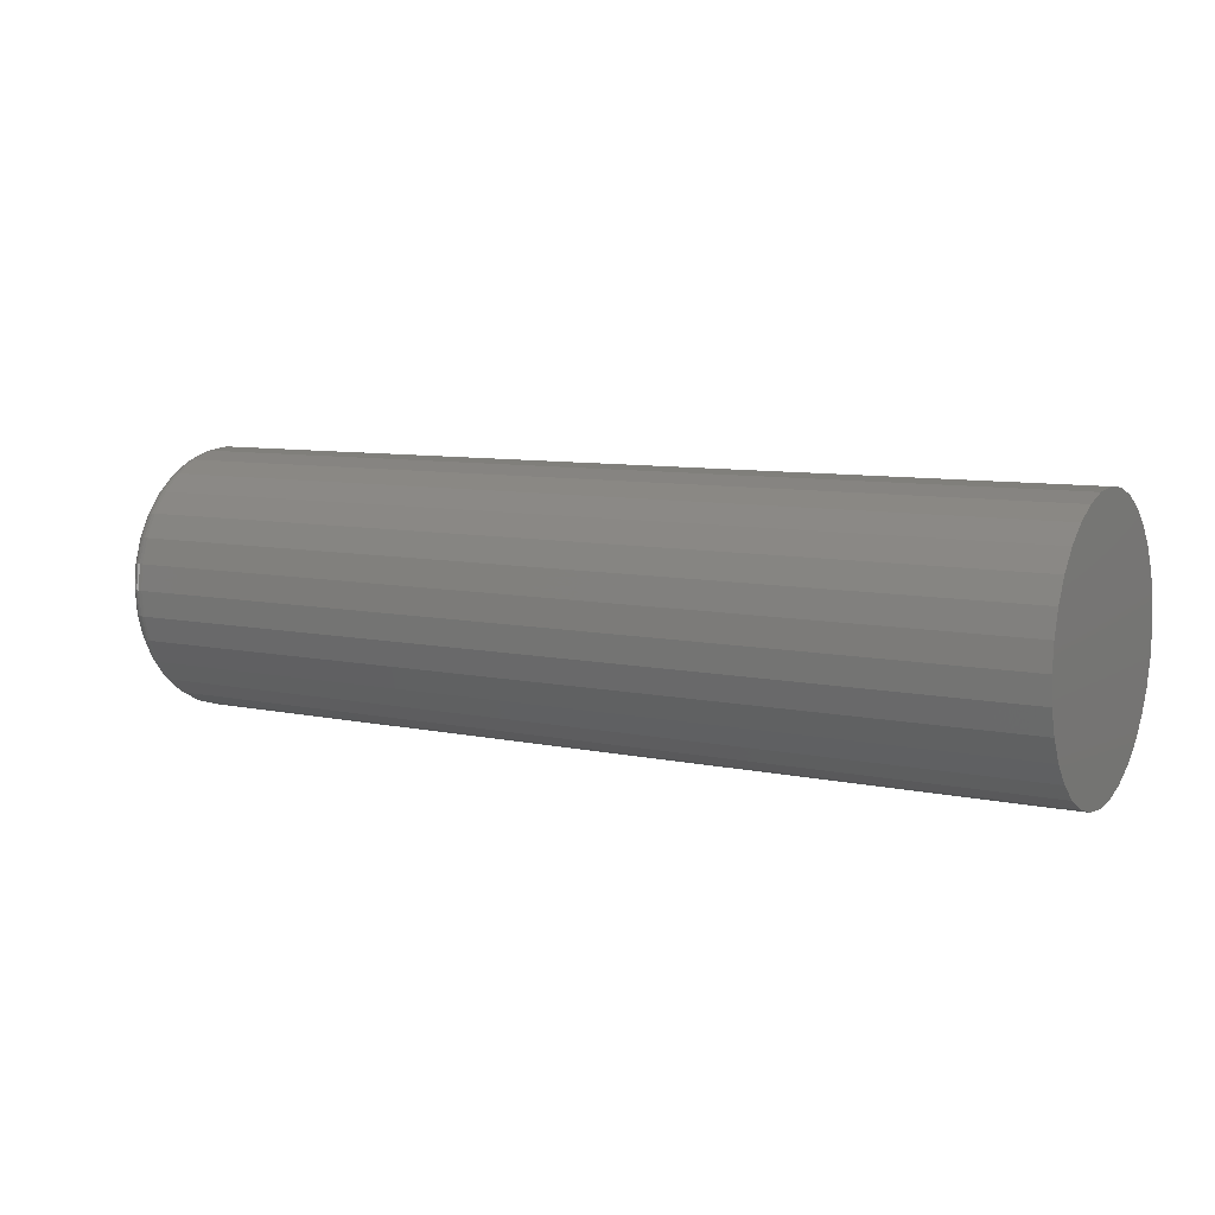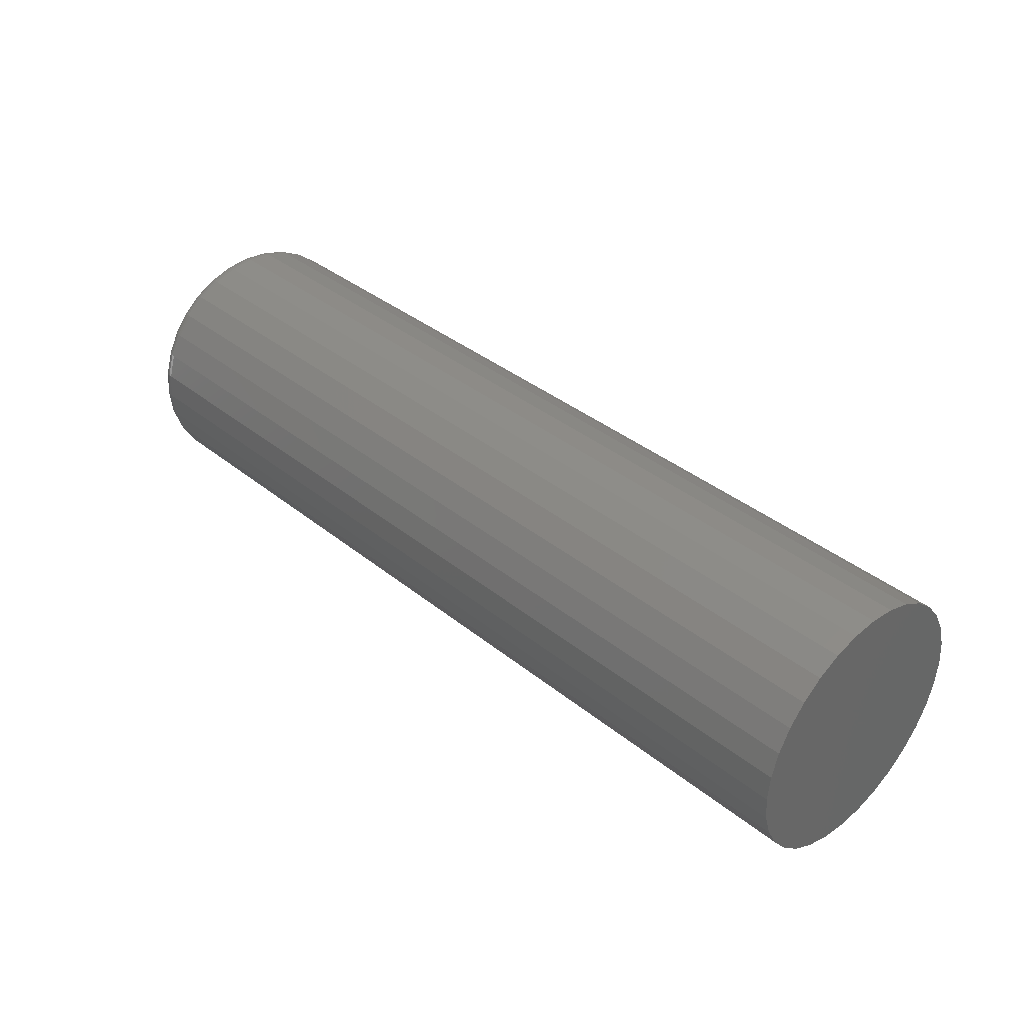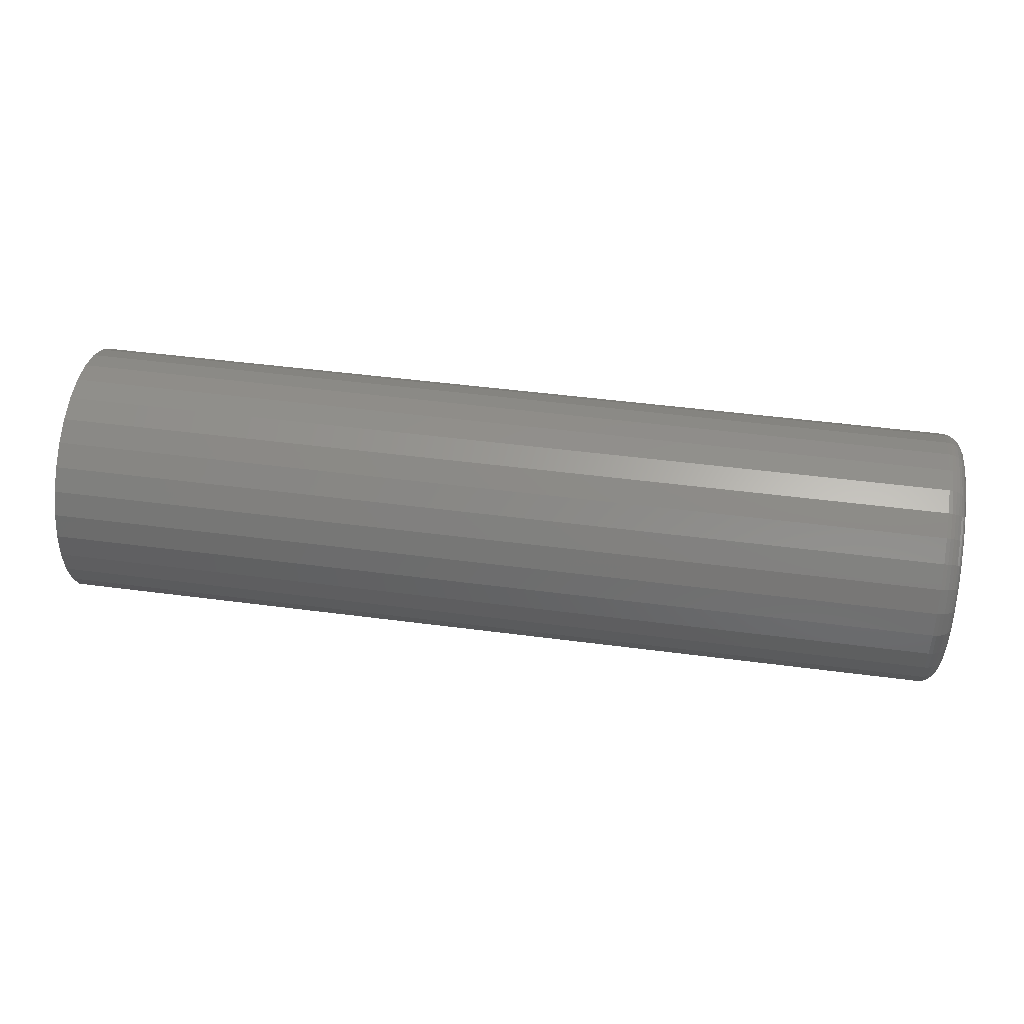
<metadata>
{"format":"stl","ext":"stl","renderer":"f3d","projection":"perspective","resolution":1024,"background":"white","views":[{"elev":8.3,"azim":-149.6,"up":"+Z"},{"elev":37.2,"azim":-134.0,"up":"+Y"},{"elev":46.9,"azim":8.5,"up":"+Y"}]}
</metadata>
<code>
# stl→obj: 320 verts, 636 faces
v 0.75 -0.01628 0.08888
v 0.75 0.01908 0.08888
v 0.75 0.001398 0.09062
v 0.75 -0.03328 0.08373
v 0.75 0.03608 0.08373
v 0.75 -0.04895 0.07535
v 0.75 0.05175 0.07535
v 0.75 -0.06268 0.06408
v 0.75 0.06548 0.06408
v 0.75 0.06548 -0.06408
v 0.75 -0.04895 -0.07535
v 0.75 0.05175 -0.07535
v 0.75 -0.03328 -0.08373
v 0.75 0.03608 -0.08373
v 0.75 -0.01628 -0.08888
v 0.75 0.01908 -0.08888
v 0.75 0.001398 -0.09062
v 0.75 0.07675 0.05035
v 0.75 -0.07395 0.05035
v 0.75 0.08512 0.03468
v 0.75 -0.08233 0.03468
v 0.75 0.09028 0.01768
v 0.75 -0.08749 0.01768
v 0.75 0.09202 -4.642e-17
v 0.75 -0.08923 -2.024e-18
v 0.75 0.09028 -0.01768
v 0.75 -0.08749 -0.01768
v 0.75 0.08512 -0.03468
v 0.75 -0.08233 -0.03468
v 0.75 0.07675 -0.05035
v 0.75 -0.07395 -0.05035
v 0.75 -0.06268 -0.06408
v 0 0.1076 -4.075e-17
v 0.7344 0.1076 -2.555e-16
v 0 0.1056 -0.02073
v 0.7344 0.1056 -0.02073
v 0 0.09956 -0.04066
v 0.7344 0.09956 -0.04066
v 0 0.08974 -0.05903
v 0.7344 0.08974 -0.05903
v 0 0.07653 -0.07513
v 0.7344 0.07653 -0.07513
v 0 0.06043 -0.08834
v 0.7344 0.06043 -0.08834
v 0 0.04206 -0.09816
v 0.7344 0.04206 -0.09816
v 0 0.02213 -0.1042
v 0.7344 0.02213 -0.1042
v 0 0.001398 -0.1062
v 0.7344 0.001398 -0.1062
v 0 -0.01933 -0.1042
v 0.7344 -0.01933 -0.1042
v 0 -0.03926 -0.09816
v 0.7344 -0.03926 -0.09816
v 0 -0.05763 -0.08834
v 0.7344 -0.05763 -0.08834
v 0 -0.07373 -0.07513
v 0.7344 -0.07373 -0.07513
v 0 -0.08695 -0.05903
v 0.7344 -0.08695 -0.05903
v 0 -0.09676 -0.04066
v 0.7344 -0.09676 -0.04066
v 0 -0.1028 -0.02073
v 0.7344 -0.1028 -0.02073
v 0 -0.1049 3.732e-17
v 0.7344 -0.1049 3.732e-17
v 0 -0.1028 0.02073
v 0.7344 -0.1028 0.02073
v 0 -0.09676 0.04066
v 0.7344 -0.09676 0.04066
v 0 -0.08695 0.05903
v 0.7344 -0.08695 0.05903
v 0 -0.07373 0.07513
v 0.7344 -0.07373 0.07513
v 0 -0.05763 0.08834
v 0.7344 -0.05763 0.08834
v 0 -0.03926 0.09816
v 0.7344 -0.03926 0.09816
v 0 -0.01933 0.1042
v 0.7344 -0.01933 0.1042
v 0 0.001398 0.1062
v 0.7344 0.001398 0.1062
v 0 0.02213 0.1042
v 0.7344 0.02213 0.1042
v 0 0.04206 0.09816
v 0.7344 0.04206 0.09816
v 0 0.06043 0.08834
v 0.7344 0.06043 0.08834
v 0 0.07653 0.07513
v 0.7344 0.07653 0.07513
v 0 0.08974 0.05903
v 0.7344 0.08974 0.05903
v 0 0.09956 0.04066
v 0.7344 0.09956 0.04066
v 0 0.1056 0.02073
v 0.7344 0.1056 0.02073
v 0.7497 0.09507 -3.469e-17
v 0.7497 0.09327 -0.01827
v 0.7488 0.098 -4.857e-17
v 0.7488 0.09615 -0.01885
v 0.7474 0.1007 -4.857e-17
v 0.7474 0.0988 -0.01937
v 0.7454 0.1031 -4.163e-17
v 0.7454 0.1011 -0.01984
v 0.7431 0.105 -4.857e-17
v 0.7431 0.103 -0.02021
v 0.7404 0.1065 -4.857e-17
v 0.7404 0.1044 -0.0205
v 0.7374 0.1073 -4.163e-17
v 0.7374 0.1053 -0.02067
v 0.7497 -0.09048 -0.01827
v 0.7497 -0.09228 4.163e-17
v 0.7488 -0.09335 -0.01885
v 0.7488 -0.09521 4.857e-17
v 0.7474 -0.096 -0.01937
v 0.7474 -0.09791 4.857e-17
v 0.7454 -0.09832 -0.01984
v 0.7454 -0.1003 4.857e-17
v 0.7431 -0.1002 -0.02021
v 0.7431 -0.1022 4.857e-17
v 0.7404 -0.1016 -0.0205
v 0.7404 -0.1037 4.857e-17
v 0.7374 -0.1025 -0.02067
v 0.7374 -0.1046 4.857e-17
v 0.7497 -0.08514 -0.03585
v 0.7488 -0.08785 -0.03697
v 0.7474 -0.09035 -0.038
v 0.7454 -0.09254 -0.03891
v 0.7431 -0.09433 -0.03965
v 0.7404 -0.09567 -0.0402
v 0.7374 -0.09649 -0.04055
v 0.7497 -0.07649 -0.05204
v 0.7488 -0.07893 -0.05367
v 0.7474 -0.08117 -0.05517
v 0.7454 -0.08314 -0.05649
v 0.7431 -0.08476 -0.05757
v 0.7404 -0.08596 -0.05837
v 0.7374 -0.0867 -0.05886
v 0.7497 -0.06484 -0.06624
v 0.7488 -0.06691 -0.06831
v 0.7474 -0.06882 -0.07022
v 0.7454 -0.0705 -0.07189
v 0.7431 -0.07187 -0.07327
v 0.7404 -0.07289 -0.07429
v 0.7374 -0.07352 -0.07492
v 0.7497 -0.05064 -0.07789
v 0.7488 -0.05227 -0.08032
v 0.7474 -0.05377 -0.08257
v 0.7454 -0.05509 -0.08454
v 0.7431 -0.05617 -0.08615
v 0.7404 -0.05697 -0.08735
v 0.7374 -0.05746 -0.08809
v 0.7497 -0.03445 -0.08654
v 0.7488 -0.03557 -0.08925
v 0.7474 -0.0366 -0.09175
v 0.7454 -0.03751 -0.09393
v 0.7431 -0.03825 -0.09573
v 0.7404 -0.03881 -0.09706
v 0.7374 -0.03915 -0.09788
v 0.7497 -0.01688 -0.09187
v 0.7488 -0.01745 -0.09475
v 0.7474 -0.01798 -0.0974
v 0.7454 -0.01844 -0.09972
v 0.7431 -0.01882 -0.1016
v 0.7404 -0.0191 -0.103
v 0.7374 -0.01927 -0.1039
v 0.7497 0.001398 -0.09367
v 0.7488 0.001398 -0.0966
v 0.7474 0.001398 -0.09931
v 0.7454 0.001398 -0.1017
v 0.7431 0.001398 -0.1036
v 0.7404 0.001398 -0.1051
v 0.7374 0.001398 -0.1059
v 0.7497 0.01967 -0.09187
v 0.7488 0.02024 -0.09475
v 0.7474 0.02077 -0.0974
v 0.7454 0.02123 -0.09972
v 0.7431 0.02161 -0.1016
v 0.7404 0.02189 -0.103
v 0.7374 0.02207 -0.1039
v 0.7497 0.03725 -0.08654
v 0.7488 0.03837 -0.08925
v 0.7474 0.0394 -0.09175
v 0.7454 0.04031 -0.09393
v 0.7431 0.04105 -0.09573
v 0.7404 0.0416 -0.09706
v 0.7374 0.04194 -0.09788
v 0.7497 0.05344 -0.07789
v 0.7488 0.05507 -0.08032
v 0.7474 0.05657 -0.08257
v 0.7454 0.05788 -0.08454
v 0.7431 0.05896 -0.08615
v 0.7404 0.05977 -0.08735
v 0.7374 0.06026 -0.08809
v 0.7497 0.06764 -0.06624
v 0.7488 0.06971 -0.06831
v 0.7474 0.07162 -0.07022
v 0.7454 0.07329 -0.07189
v 0.7431 0.07467 -0.07327
v 0.7404 0.07569 -0.07429
v 0.7374 0.07632 -0.07492
v 0.7497 0.07928 -0.05204
v 0.7488 0.08172 -0.05367
v 0.7474 0.08397 -0.05517
v 0.7454 0.08594 -0.05649
v 0.7431 0.08755 -0.05757
v 0.7404 0.08875 -0.05837
v 0.7374 0.08949 -0.05886
v 0.7497 0.08794 -0.03585
v 0.7488 0.09065 -0.03697
v 0.7474 0.09314 -0.038
v 0.7454 0.09533 -0.03891
v 0.7431 0.09713 -0.03965
v 0.7404 0.09846 -0.0402
v 0.7374 0.09928 -0.04055
v 0.7497 -0.09048 0.01827
v 0.7488 -0.09335 0.01885
v 0.7474 -0.096 0.01937
v 0.7454 -0.09832 0.01984
v 0.7431 -0.1002 0.02021
v 0.7404 -0.1016 0.0205
v 0.7374 -0.1025 0.02067
v 0.7497 0.09327 0.01827
v 0.7488 0.09615 0.01885
v 0.7474 0.0988 0.01937
v 0.7454 0.1011 0.01984
v 0.7431 0.103 0.02021
v 0.7404 0.1044 0.0205
v 0.7374 0.1053 0.02067
v 0.7497 0.08794 0.03585
v 0.7488 0.09065 0.03697
v 0.7474 0.09314 0.038
v 0.7454 0.09533 0.03891
v 0.7431 0.09713 0.03965
v 0.7404 0.09846 0.0402
v 0.7374 0.09928 0.04055
v 0.7497 0.07928 0.05204
v 0.7488 0.08172 0.05367
v 0.7474 0.08397 0.05517
v 0.7454 0.08594 0.05649
v 0.7431 0.08755 0.05757
v 0.7404 0.08875 0.05837
v 0.7374 0.08949 0.05886
v 0.7497 0.06764 0.06624
v 0.7488 0.06971 0.06831
v 0.7474 0.07162 0.07022
v 0.7454 0.07329 0.07189
v 0.7431 0.07467 0.07327
v 0.7404 0.07569 0.07429
v 0.7374 0.07632 0.07492
v 0.7497 0.05344 0.07789
v 0.7488 0.05507 0.08032
v 0.7474 0.05657 0.08257
v 0.7454 0.05788 0.08454
v 0.7431 0.05896 0.08615
v 0.7404 0.05977 0.08735
v 0.7374 0.06026 0.08809
v 0.7497 0.03725 0.08654
v 0.7488 0.03837 0.08925
v 0.7474 0.0394 0.09175
v 0.7454 0.04031 0.09393
v 0.7431 0.04105 0.09573
v 0.7404 0.0416 0.09706
v 0.7374 0.04194 0.09788
v 0.7497 0.01967 0.09187
v 0.7488 0.02024 0.09475
v 0.7474 0.02077 0.0974
v 0.7454 0.02123 0.09972
v 0.7431 0.02161 0.1016
v 0.7404 0.02189 0.103
v 0.7374 0.02207 0.1039
v 0.7497 0.001398 0.09367
v 0.7488 0.001398 0.0966
v 0.7474 0.001398 0.09931
v 0.7454 0.001398 0.1017
v 0.7431 0.001398 0.1036
v 0.7404 0.001398 0.1051
v 0.7374 0.001398 0.1059
v 0.7497 -0.01688 0.09187
v 0.7488 -0.01745 0.09475
v 0.7474 -0.01798 0.0974
v 0.7454 -0.01844 0.09972
v 0.7431 -0.01882 0.1016
v 0.7404 -0.0191 0.103
v 0.7374 -0.01927 0.1039
v 0.7497 -0.03445 0.08654
v 0.7488 -0.03557 0.08925
v 0.7474 -0.0366 0.09175
v 0.7454 -0.03751 0.09393
v 0.7431 -0.03825 0.09573
v 0.7404 -0.03881 0.09706
v 0.7374 -0.03915 0.09788
v 0.7497 -0.05064 0.07789
v 0.7488 -0.05227 0.08032
v 0.7474 -0.05377 0.08257
v 0.7454 -0.05509 0.08454
v 0.7431 -0.05617 0.08615
v 0.7404 -0.05697 0.08735
v 0.7374 -0.05746 0.08809
v 0.7497 -0.06484 0.06624
v 0.7488 -0.06691 0.06831
v 0.7474 -0.06882 0.07022
v 0.7454 -0.0705 0.07189
v 0.7431 -0.07187 0.07327
v 0.7404 -0.07289 0.07429
v 0.7374 -0.07352 0.07492
v 0.7497 -0.07649 0.05204
v 0.7488 -0.07893 0.05367
v 0.7474 -0.08117 0.05517
v 0.7454 -0.08314 0.05649
v 0.7431 -0.08476 0.05757
v 0.7404 -0.08596 0.05837
v 0.7374 -0.0867 0.05886
v 0.7497 -0.08514 0.03585
v 0.7488 -0.08785 0.03697
v 0.7474 -0.09035 0.038
v 0.7454 -0.09254 0.03891
v 0.7431 -0.09433 0.03965
v 0.7404 -0.09567 0.0402
v 0.7374 -0.09649 0.04055
f 1 2 3
f 2 1 4
f 2 4 5
f 5 4 6
f 5 6 7
f 7 6 8
f 7 8 9
f 10 11 12
f 12 11 13
f 12 13 14
f 14 13 15
f 14 15 16
f 16 15 17
f 9 8 18
f 18 8 19
f 18 19 20
f 20 19 21
f 20 21 22
f 22 21 23
f 22 23 24
f 24 23 25
f 24 25 26
f 26 25 27
f 26 27 28
f 28 27 29
f 28 29 30
f 30 29 31
f 30 31 10
f 10 31 32
f 10 32 11
f 33 34 35
f 35 34 36
f 35 36 37
f 37 36 38
f 37 38 39
f 39 38 40
f 39 40 41
f 41 40 42
f 41 42 43
f 43 42 44
f 43 44 45
f 45 44 46
f 45 46 47
f 47 46 48
f 47 48 49
f 49 48 50
f 49 50 51
f 51 50 52
f 51 52 53
f 53 52 54
f 53 54 55
f 55 54 56
f 55 56 57
f 57 56 58
f 57 58 59
f 59 58 60
f 59 60 61
f 61 60 62
f 61 62 63
f 63 62 64
f 63 64 65
f 65 64 66
f 65 66 67
f 67 66 68
f 67 68 69
f 69 68 70
f 69 70 71
f 71 70 72
f 71 72 73
f 73 72 74
f 73 74 75
f 75 74 76
f 75 76 77
f 77 76 78
f 77 78 79
f 79 78 80
f 79 80 81
f 81 80 82
f 81 82 83
f 83 82 84
f 83 84 85
f 85 84 86
f 85 86 87
f 87 86 88
f 87 88 89
f 89 88 90
f 89 90 91
f 91 90 92
f 91 92 93
f 93 92 94
f 93 94 95
f 95 94 96
f 95 96 33
f 33 96 34
f 24 26 97
f 97 26 98
f 97 98 99
f 99 98 100
f 99 100 101
f 101 100 102
f 101 102 103
f 103 102 104
f 103 104 105
f 105 104 106
f 105 106 107
f 107 106 108
f 107 108 109
f 109 108 110
f 109 110 34
f 34 110 36
f 27 25 111
f 111 25 112
f 111 112 113
f 113 112 114
f 113 114 115
f 115 114 116
f 115 116 117
f 117 116 118
f 117 118 119
f 119 118 120
f 119 120 121
f 121 120 122
f 121 122 123
f 123 122 124
f 123 124 64
f 64 124 66
f 29 27 125
f 125 27 111
f 125 111 126
f 126 111 113
f 126 113 127
f 127 113 115
f 127 115 128
f 128 115 117
f 128 117 129
f 129 117 119
f 129 119 130
f 130 119 121
f 130 121 131
f 131 121 123
f 131 123 62
f 62 123 64
f 31 29 132
f 132 29 125
f 132 125 133
f 133 125 126
f 133 126 134
f 134 126 127
f 134 127 135
f 135 127 128
f 135 128 136
f 136 128 129
f 136 129 137
f 137 129 130
f 137 130 138
f 138 130 131
f 138 131 60
f 60 131 62
f 32 31 139
f 139 31 132
f 139 132 140
f 140 132 133
f 140 133 141
f 141 133 134
f 141 134 142
f 142 134 135
f 142 135 143
f 143 135 136
f 143 136 144
f 144 136 137
f 144 137 145
f 145 137 138
f 145 138 58
f 58 138 60
f 11 32 146
f 146 32 139
f 146 139 147
f 147 139 140
f 147 140 148
f 148 140 141
f 148 141 149
f 149 141 142
f 149 142 150
f 150 142 143
f 150 143 151
f 151 143 144
f 151 144 152
f 152 144 145
f 152 145 56
f 56 145 58
f 13 11 153
f 153 11 146
f 153 146 154
f 154 146 147
f 154 147 155
f 155 147 148
f 155 148 156
f 156 148 149
f 156 149 157
f 157 149 150
f 157 150 158
f 158 150 151
f 158 151 159
f 159 151 152
f 159 152 54
f 54 152 56
f 15 13 160
f 160 13 153
f 160 153 161
f 161 153 154
f 161 154 162
f 162 154 155
f 162 155 163
f 163 155 156
f 163 156 164
f 164 156 157
f 164 157 165
f 165 157 158
f 165 158 166
f 166 158 159
f 166 159 52
f 52 159 54
f 17 15 167
f 167 15 160
f 167 160 168
f 168 160 161
f 168 161 169
f 169 161 162
f 169 162 170
f 170 162 163
f 170 163 171
f 171 163 164
f 171 164 172
f 172 164 165
f 172 165 173
f 173 165 166
f 173 166 50
f 50 166 52
f 16 17 174
f 174 17 167
f 174 167 175
f 175 167 168
f 175 168 176
f 176 168 169
f 176 169 177
f 177 169 170
f 177 170 178
f 178 170 171
f 178 171 179
f 179 171 172
f 179 172 180
f 180 172 173
f 180 173 48
f 48 173 50
f 14 16 181
f 181 16 174
f 181 174 182
f 182 174 175
f 182 175 183
f 183 175 176
f 183 176 184
f 184 176 177
f 184 177 185
f 185 177 178
f 185 178 186
f 186 178 179
f 186 179 187
f 187 179 180
f 187 180 46
f 46 180 48
f 12 14 188
f 188 14 181
f 188 181 189
f 189 181 182
f 189 182 190
f 190 182 183
f 190 183 191
f 191 183 184
f 191 184 192
f 192 184 185
f 192 185 193
f 193 185 186
f 193 186 194
f 194 186 187
f 194 187 44
f 44 187 46
f 10 12 195
f 195 12 188
f 195 188 196
f 196 188 189
f 196 189 197
f 197 189 190
f 197 190 198
f 198 190 191
f 198 191 199
f 199 191 192
f 199 192 200
f 200 192 193
f 200 193 201
f 201 193 194
f 201 194 42
f 42 194 44
f 30 10 202
f 202 10 195
f 202 195 203
f 203 195 196
f 203 196 204
f 204 196 197
f 204 197 205
f 205 197 198
f 205 198 206
f 206 198 199
f 206 199 207
f 207 199 200
f 207 200 208
f 208 200 201
f 208 201 40
f 40 201 42
f 28 30 209
f 209 30 202
f 209 202 210
f 210 202 203
f 210 203 211
f 211 203 204
f 211 204 212
f 212 204 205
f 212 205 213
f 213 205 206
f 213 206 214
f 214 206 207
f 214 207 215
f 215 207 208
f 215 208 38
f 38 208 40
f 26 28 98
f 98 28 209
f 98 209 100
f 100 209 210
f 100 210 102
f 102 210 211
f 102 211 104
f 104 211 212
f 104 212 106
f 106 212 213
f 106 213 108
f 108 213 214
f 108 214 110
f 110 214 215
f 110 215 36
f 36 215 38
f 25 23 112
f 112 23 216
f 112 216 114
f 114 216 217
f 114 217 116
f 116 217 218
f 116 218 118
f 118 218 219
f 118 219 120
f 120 219 220
f 120 220 122
f 122 220 221
f 122 221 124
f 124 221 222
f 124 222 66
f 66 222 68
f 22 24 223
f 223 24 97
f 223 97 224
f 224 97 99
f 224 99 225
f 225 99 101
f 225 101 226
f 226 101 103
f 226 103 227
f 227 103 105
f 227 105 228
f 228 105 107
f 228 107 229
f 229 107 109
f 229 109 96
f 96 109 34
f 20 22 230
f 230 22 223
f 230 223 231
f 231 223 224
f 231 224 232
f 232 224 225
f 232 225 233
f 233 225 226
f 233 226 234
f 234 226 227
f 234 227 235
f 235 227 228
f 235 228 236
f 236 228 229
f 236 229 94
f 94 229 96
f 18 20 237
f 237 20 230
f 237 230 238
f 238 230 231
f 238 231 239
f 239 231 232
f 239 232 240
f 240 232 233
f 240 233 241
f 241 233 234
f 241 234 242
f 242 234 235
f 242 235 243
f 243 235 236
f 243 236 92
f 92 236 94
f 9 18 244
f 244 18 237
f 244 237 245
f 245 237 238
f 245 238 246
f 246 238 239
f 246 239 247
f 247 239 240
f 247 240 248
f 248 240 241
f 248 241 249
f 249 241 242
f 249 242 250
f 250 242 243
f 250 243 90
f 90 243 92
f 7 9 251
f 251 9 244
f 251 244 252
f 252 244 245
f 252 245 253
f 253 245 246
f 253 246 254
f 254 246 247
f 254 247 255
f 255 247 248
f 255 248 256
f 256 248 249
f 256 249 257
f 257 249 250
f 257 250 88
f 88 250 90
f 5 7 258
f 258 7 251
f 258 251 259
f 259 251 252
f 259 252 260
f 260 252 253
f 260 253 261
f 261 253 254
f 261 254 262
f 262 254 255
f 262 255 263
f 263 255 256
f 263 256 264
f 264 256 257
f 264 257 86
f 86 257 88
f 2 5 265
f 265 5 258
f 265 258 266
f 266 258 259
f 266 259 267
f 267 259 260
f 267 260 268
f 268 260 261
f 268 261 269
f 269 261 262
f 269 262 270
f 270 262 263
f 270 263 271
f 271 263 264
f 271 264 84
f 84 264 86
f 3 2 272
f 272 2 265
f 272 265 273
f 273 265 266
f 273 266 274
f 274 266 267
f 274 267 275
f 275 267 268
f 275 268 276
f 276 268 269
f 276 269 277
f 277 269 270
f 277 270 278
f 278 270 271
f 278 271 82
f 82 271 84
f 1 3 279
f 279 3 272
f 279 272 280
f 280 272 273
f 280 273 281
f 281 273 274
f 281 274 282
f 282 274 275
f 282 275 283
f 283 275 276
f 283 276 284
f 284 276 277
f 284 277 285
f 285 277 278
f 285 278 80
f 80 278 82
f 4 1 286
f 286 1 279
f 286 279 287
f 287 279 280
f 287 280 288
f 288 280 281
f 288 281 289
f 289 281 282
f 289 282 290
f 290 282 283
f 290 283 291
f 291 283 284
f 291 284 292
f 292 284 285
f 292 285 78
f 78 285 80
f 6 4 293
f 293 4 286
f 293 286 294
f 294 286 287
f 294 287 295
f 295 287 288
f 295 288 296
f 296 288 289
f 296 289 297
f 297 289 290
f 297 290 298
f 298 290 291
f 298 291 299
f 299 291 292
f 299 292 76
f 76 292 78
f 8 6 300
f 300 6 293
f 300 293 301
f 301 293 294
f 301 294 302
f 302 294 295
f 302 295 303
f 303 295 296
f 303 296 304
f 304 296 297
f 304 297 305
f 305 297 298
f 305 298 306
f 306 298 299
f 306 299 74
f 74 299 76
f 19 8 307
f 307 8 300
f 307 300 308
f 308 300 301
f 308 301 309
f 309 301 302
f 309 302 310
f 310 302 303
f 310 303 311
f 311 303 304
f 311 304 312
f 312 304 305
f 312 305 313
f 313 305 306
f 313 306 72
f 72 306 74
f 21 19 314
f 314 19 307
f 314 307 315
f 315 307 308
f 315 308 316
f 316 308 309
f 316 309 317
f 317 309 310
f 317 310 318
f 318 310 311
f 318 311 319
f 319 311 312
f 319 312 320
f 320 312 313
f 320 313 70
f 70 313 72
f 23 21 216
f 216 21 314
f 216 314 217
f 217 314 315
f 217 315 218
f 218 315 316
f 218 316 219
f 219 316 317
f 219 317 220
f 220 317 318
f 220 318 221
f 221 318 319
f 221 319 222
f 222 319 320
f 222 320 68
f 68 320 70
f 81 83 79
f 77 79 83
f 85 77 83
f 75 77 85
f 87 75 85
f 45 53 43
f 51 53 45
f 47 51 45
f 49 51 47
f 53 55 43
f 43 55 57
f 43 57 41
f 41 57 59
f 41 59 39
f 39 59 61
f 39 61 37
f 37 61 63
f 37 63 35
f 35 63 65
f 35 65 33
f 33 65 67
f 33 67 95
f 95 67 69
f 95 69 93
f 93 69 71
f 93 71 91
f 91 71 73
f 91 73 89
f 89 73 75
f 89 75 87

</code>
